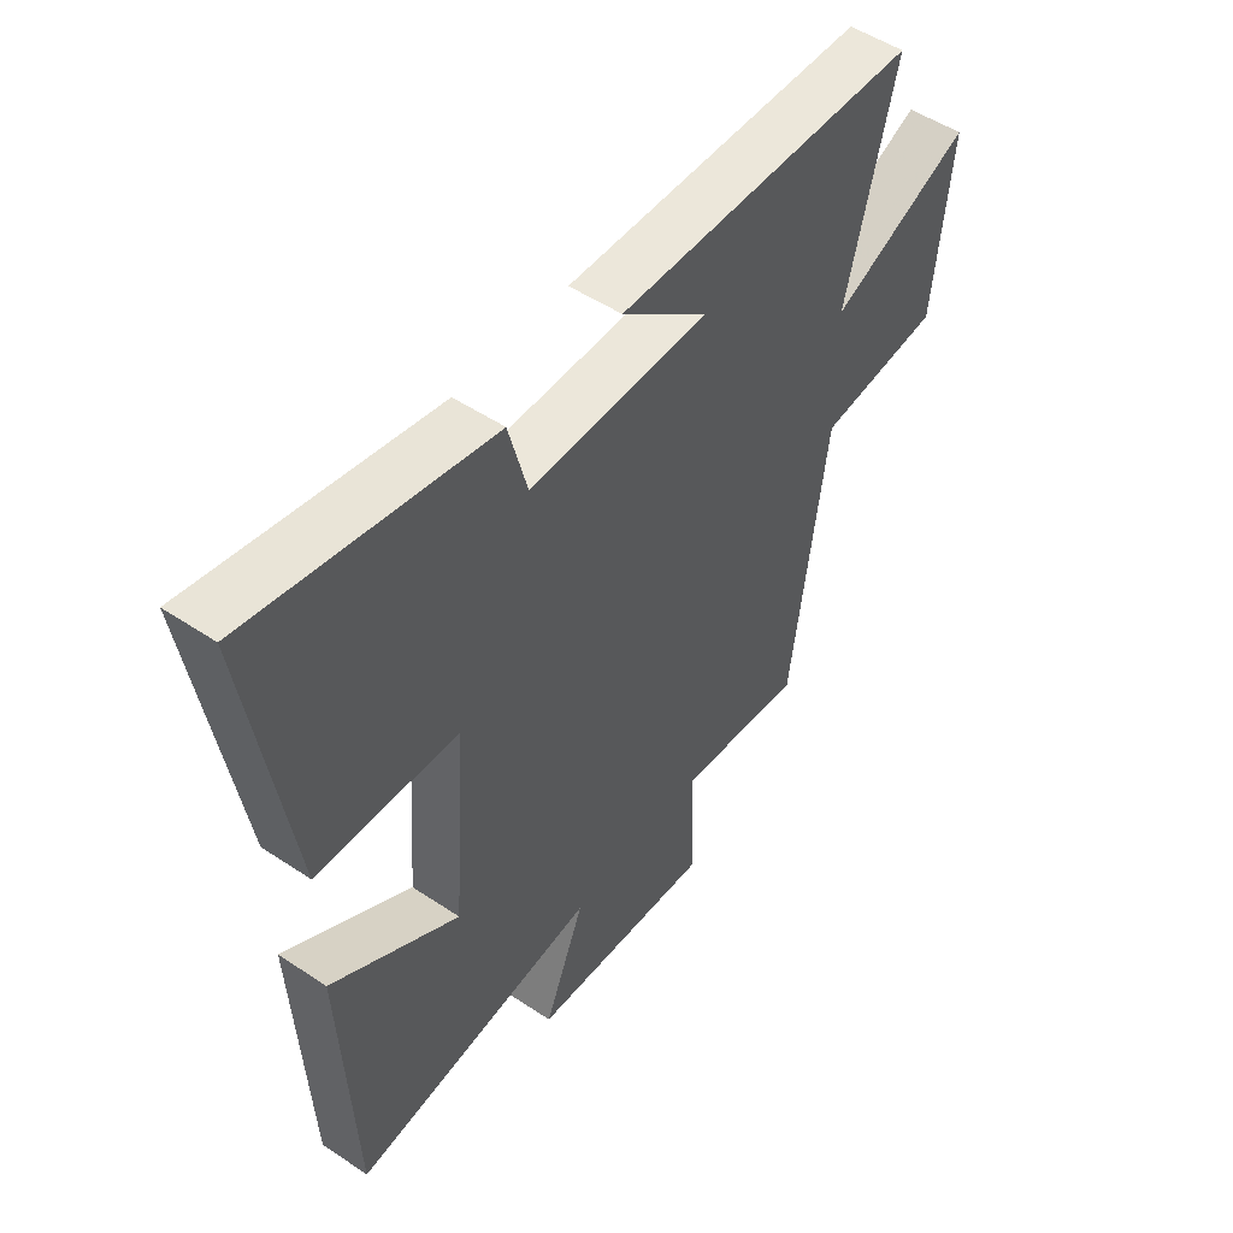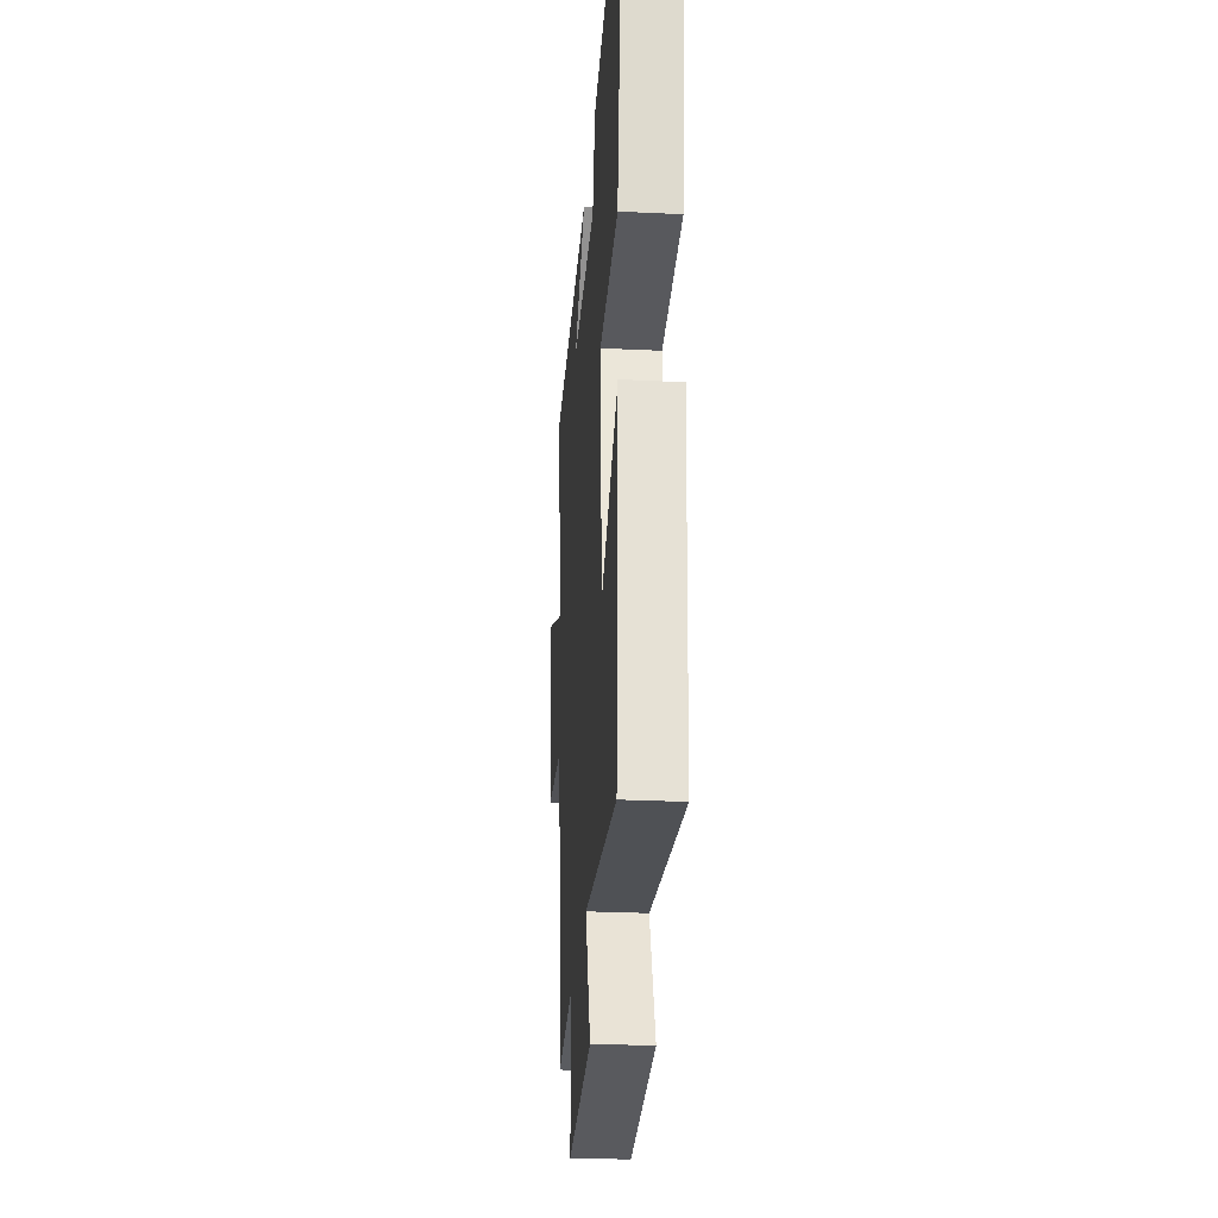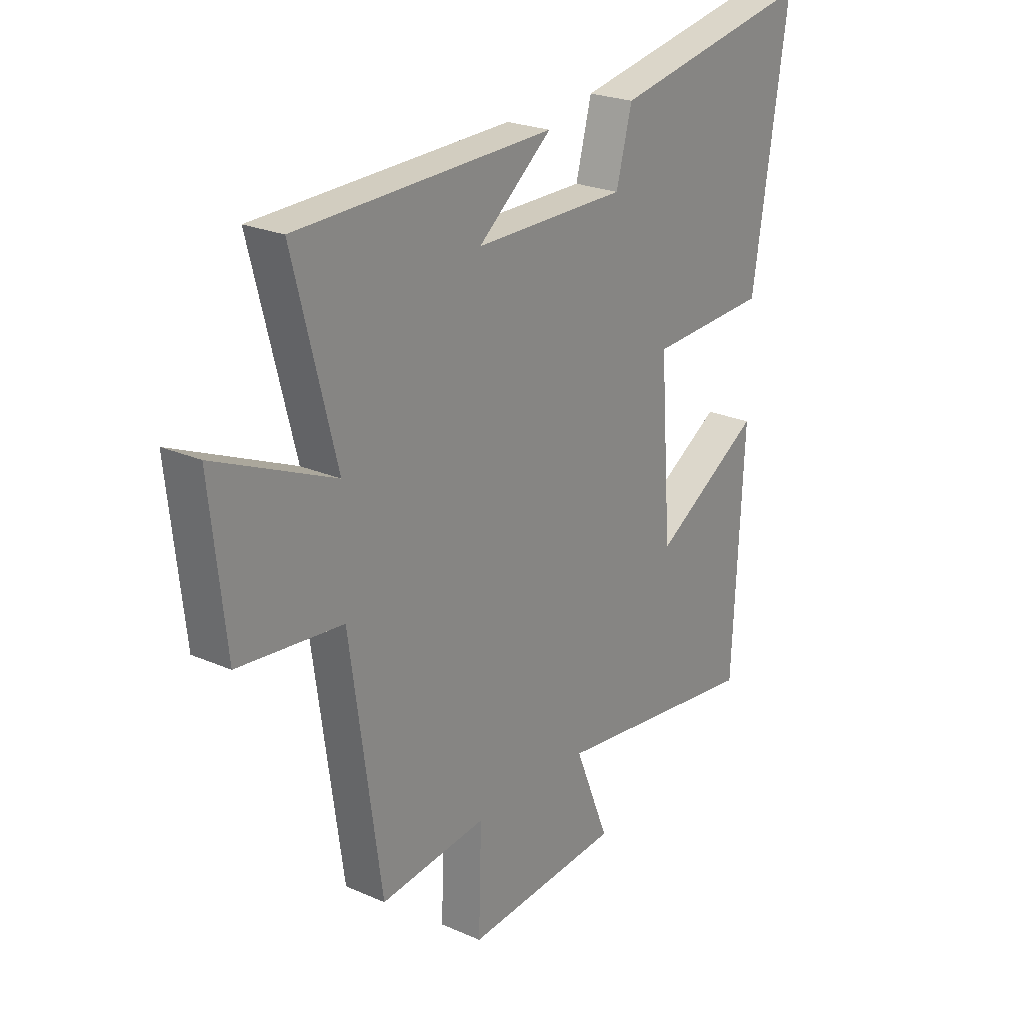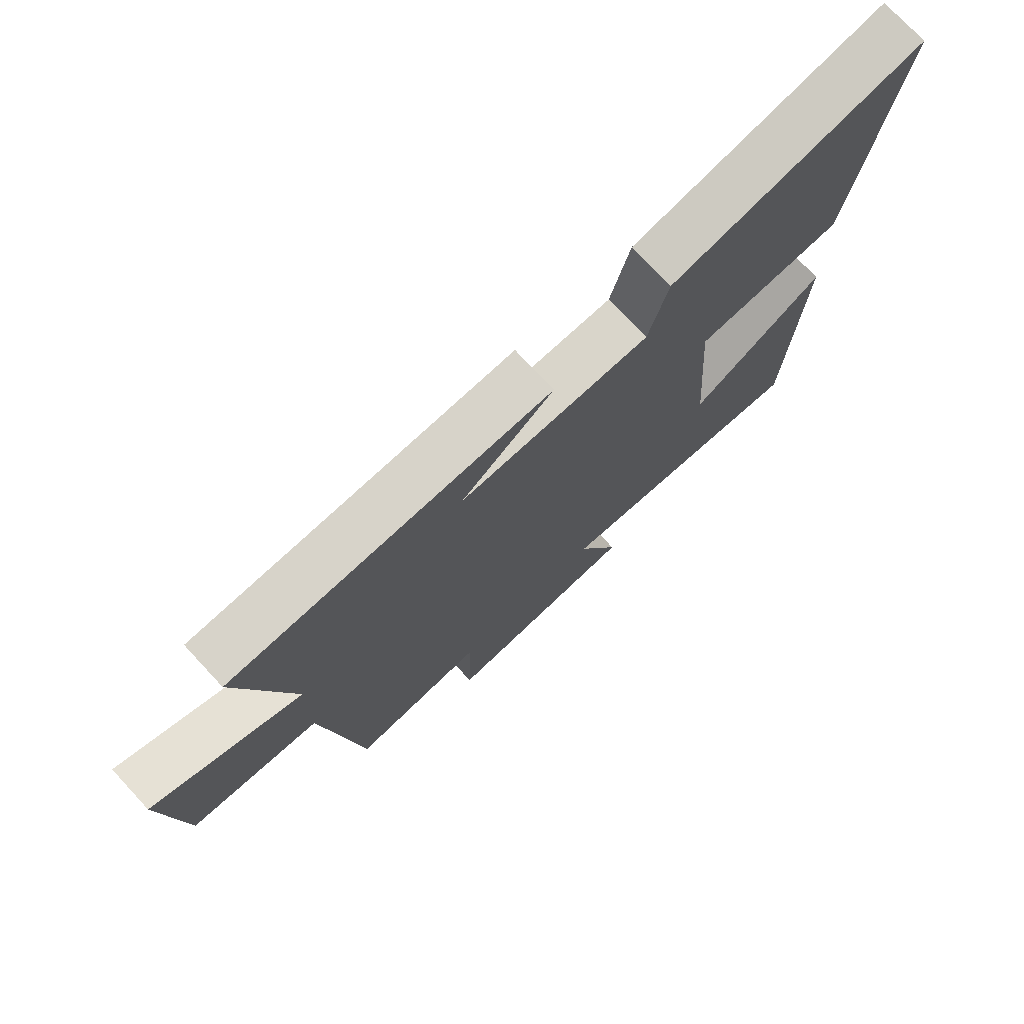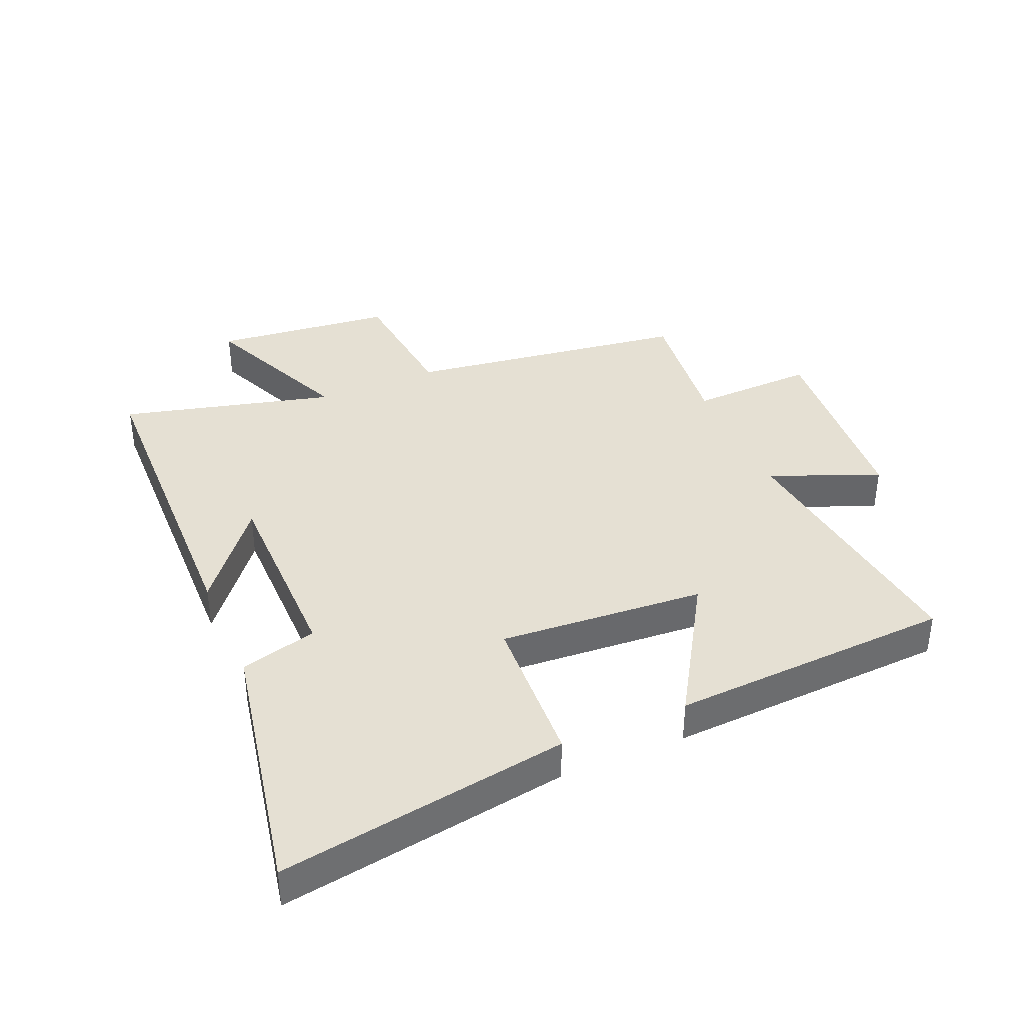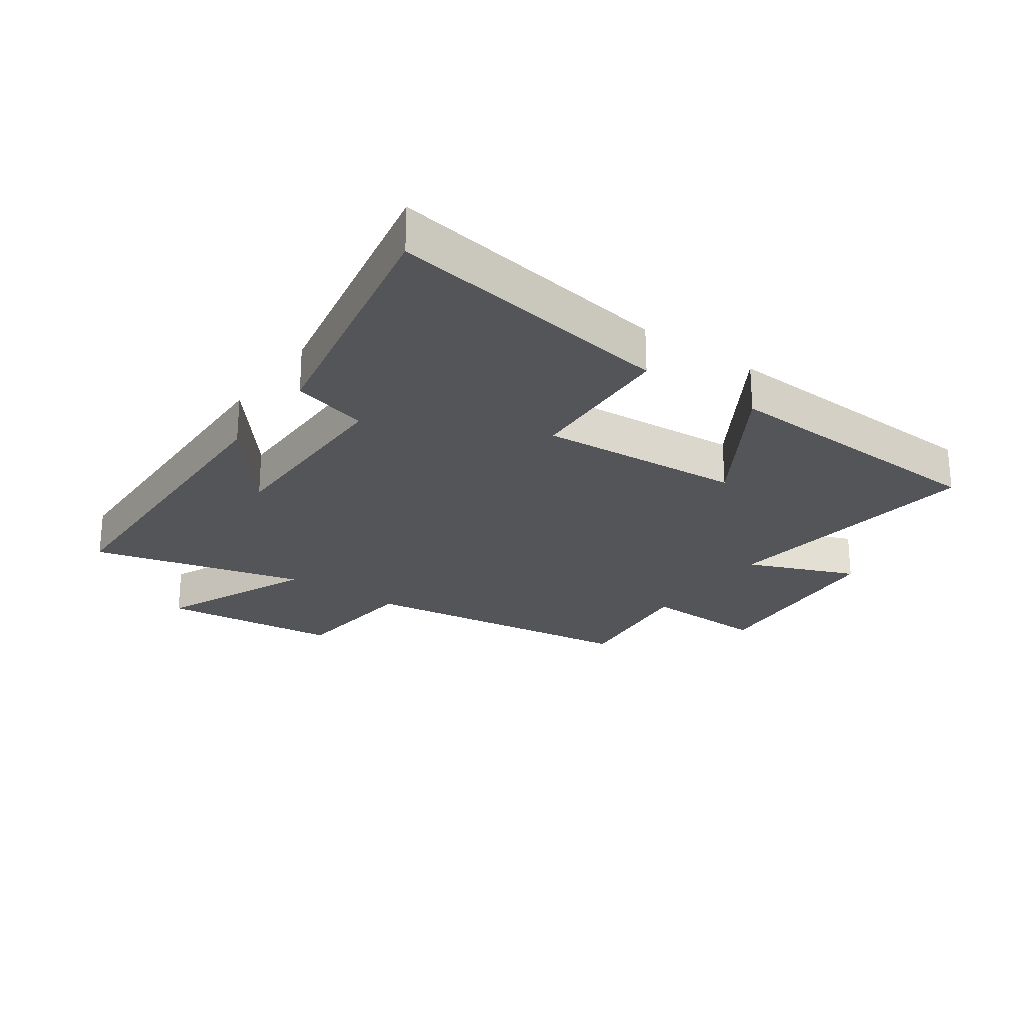
<metadata>
{"format":"obj","ext":"obj","renderer":"f3d","projection":"perspective","resolution":1024,"background":"white","views":[{"elev":50.8,"azim":126.2,"up":"+Z"},{"elev":-27.1,"azim":85.7,"up":"+Z"},{"elev":23.5,"azim":-53.4,"up":"+Z"},{"elev":74.5,"azim":-42.9,"up":"+Z"},{"elev":38.2,"azim":66.7,"up":"+Y"},{"elev":-24.6,"azim":54.7,"up":"+Y"}]}
</metadata>
<code>
v -0.435 0.07 -0.526
v -0.5 0.07 -0.066
v -0.718 0.07 -0.044
v -0.75 0.07 0.248
v -0.5 0.07 0.14
v -0.589 0.07 0.486
v -0.05 0.07 0.5
v -0.205 0.07 0.375
v 0.115 0.07 0.375
v 0.148 0.07 0.5
v 0.575 0.07 0.584
v 0.5 0.07 0.112
v 0.249 0.07 0.099
v 0.273 0.07 -0.235
v 0.5 0.07 -0.096
v 0.477 0.07 -0.555
v 0.039 0.07 -0.5
v 0.111 0.07 -0.677
v -0.217 0.07 -0.703
v -0.211 0.07 -0.5
v -0.435 0 -0.526
v -0.5 0 -0.066
v -0.718 0 -0.044
v -0.75 0 0.248
v -0.5 0 0.14
v -0.589 0 0.486
v -0.05 0 0.5
v -0.205 0 0.375
v 0.115 0 0.375
v 0.148 0 0.5
v 0.575 0 0.584
v 0.5 0 0.112
v 0.249 0 0.099
v 0.273 0 -0.235
v 0.5 0 -0.096
v 0.477 0 -0.555
v 0.039 0 -0.5
v 0.111 0 -0.677
v -0.217 0 -0.703
v -0.211 0 -0.5
f 17 18 19 20
f 14 15 16 17
f 13 14 17 20
f 10 11 12 13
f 9 10 13
f 8 9 13 20
f 5 6 7 8
f 5 8 20 1
f 2 3 4 5
f 1 2 5
f 40 39 38 37
f 37 36 35 34
f 40 37 34 33
f 33 32 31 30
f 33 30 29
f 40 33 29 28
f 28 27 26 25
f 21 40 28 25
f 25 24 23 22
f 25 22 21
f 1 21 22 2
f 2 22 23 3
f 3 23 24 4
f 4 24 25 5
f 5 25 26 6
f 6 26 27 7
f 7 27 28 8
f 8 28 29 9
f 9 29 30 10
f 10 30 31 11
f 11 31 32 12
f 12 32 33 13
f 13 33 34 14
f 14 34 35 15
f 15 35 36 16
f 16 36 37 17
f 17 37 38 18
f 18 38 39 19
f 19 39 40 20
f 20 40 21 1

</code>
